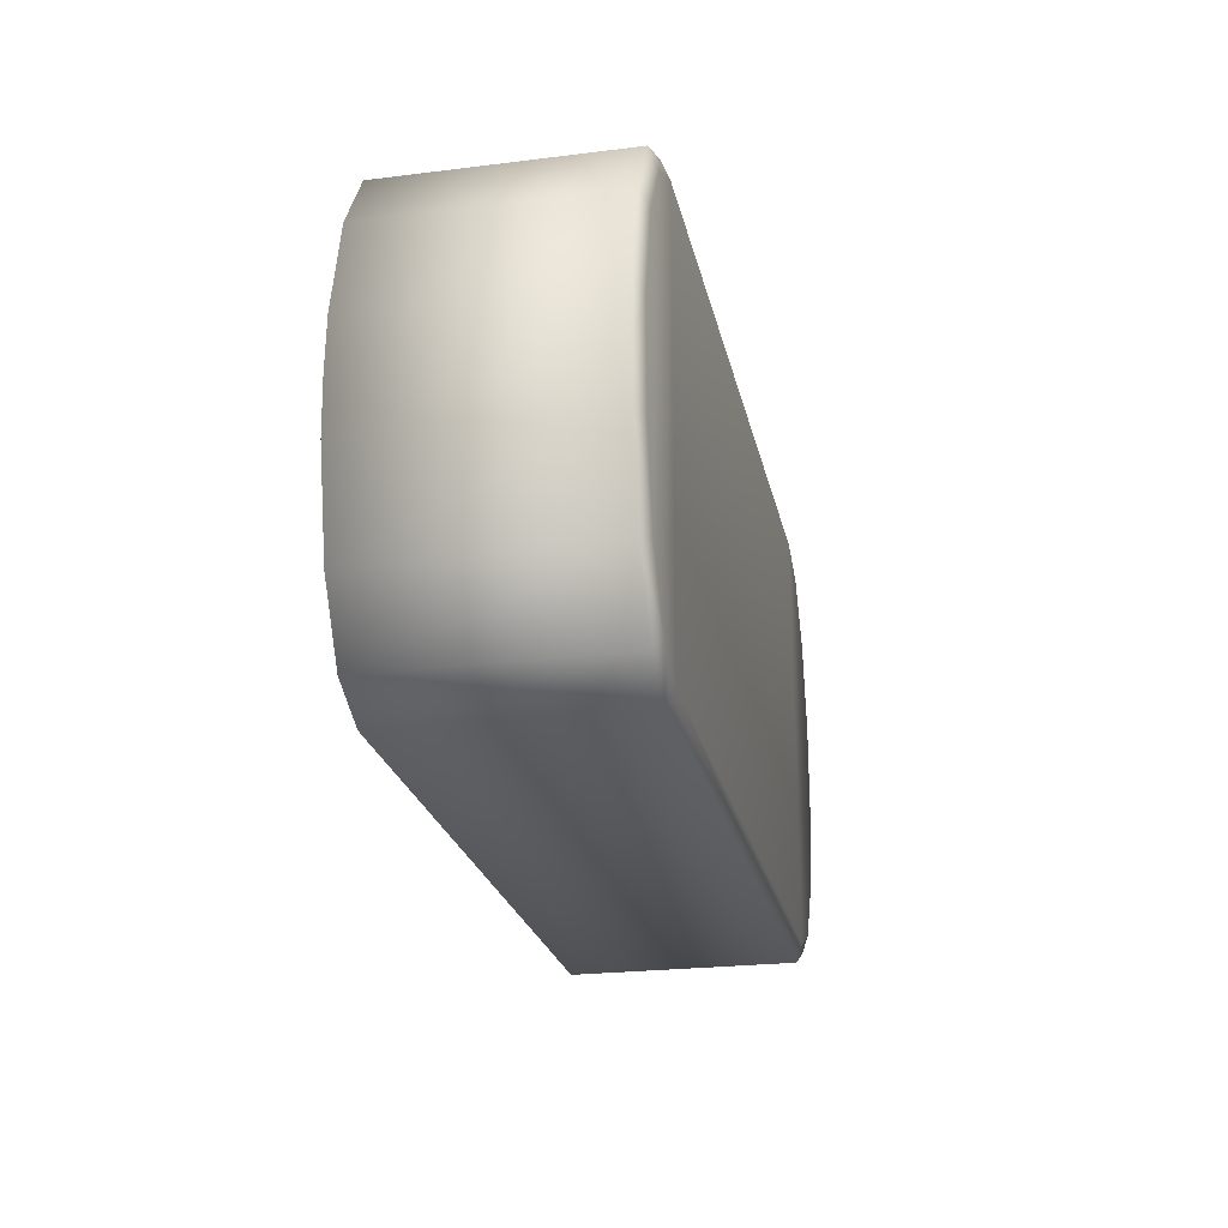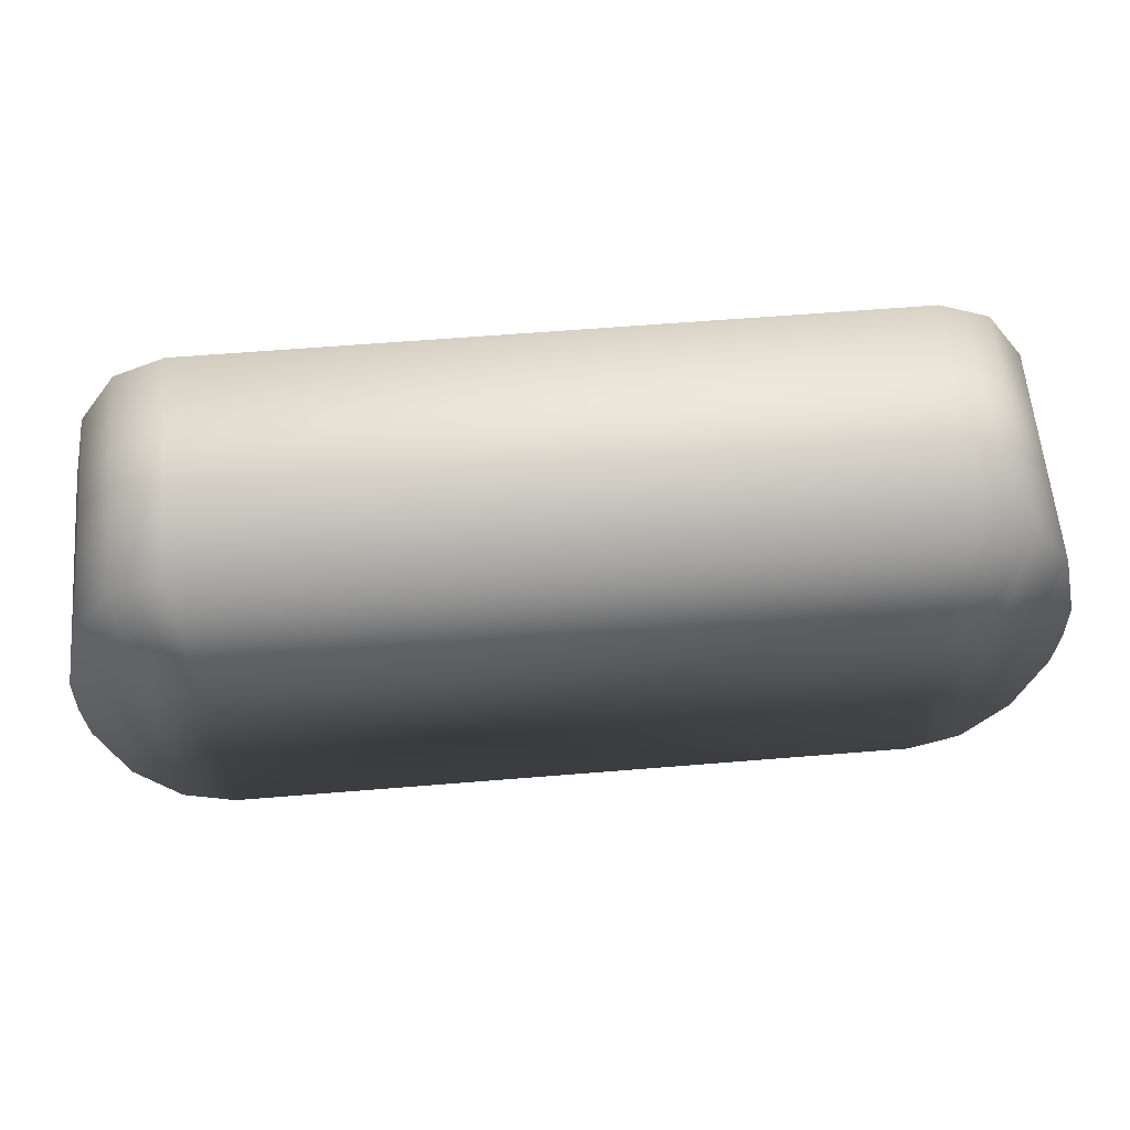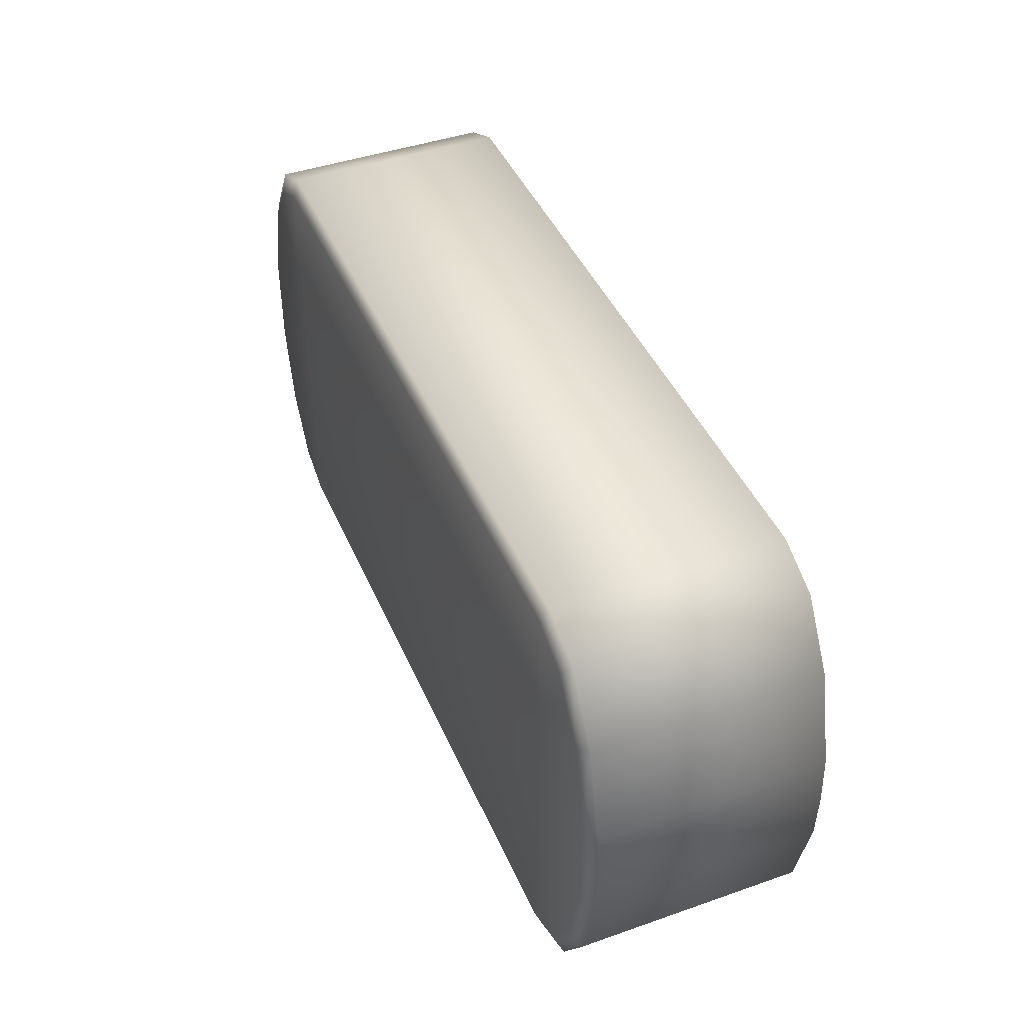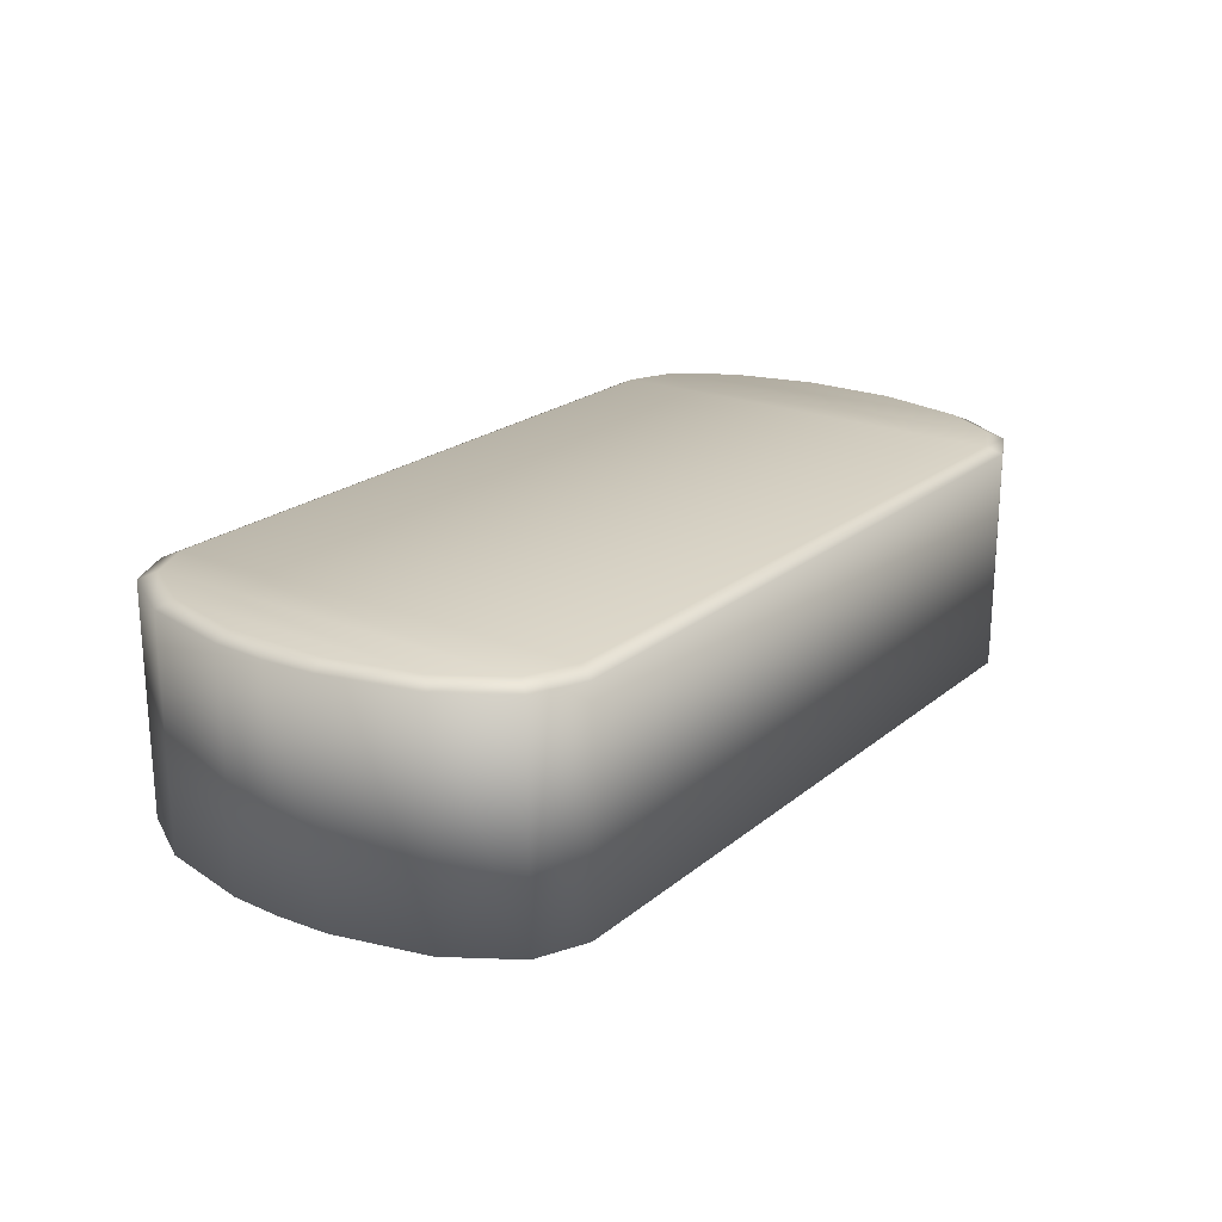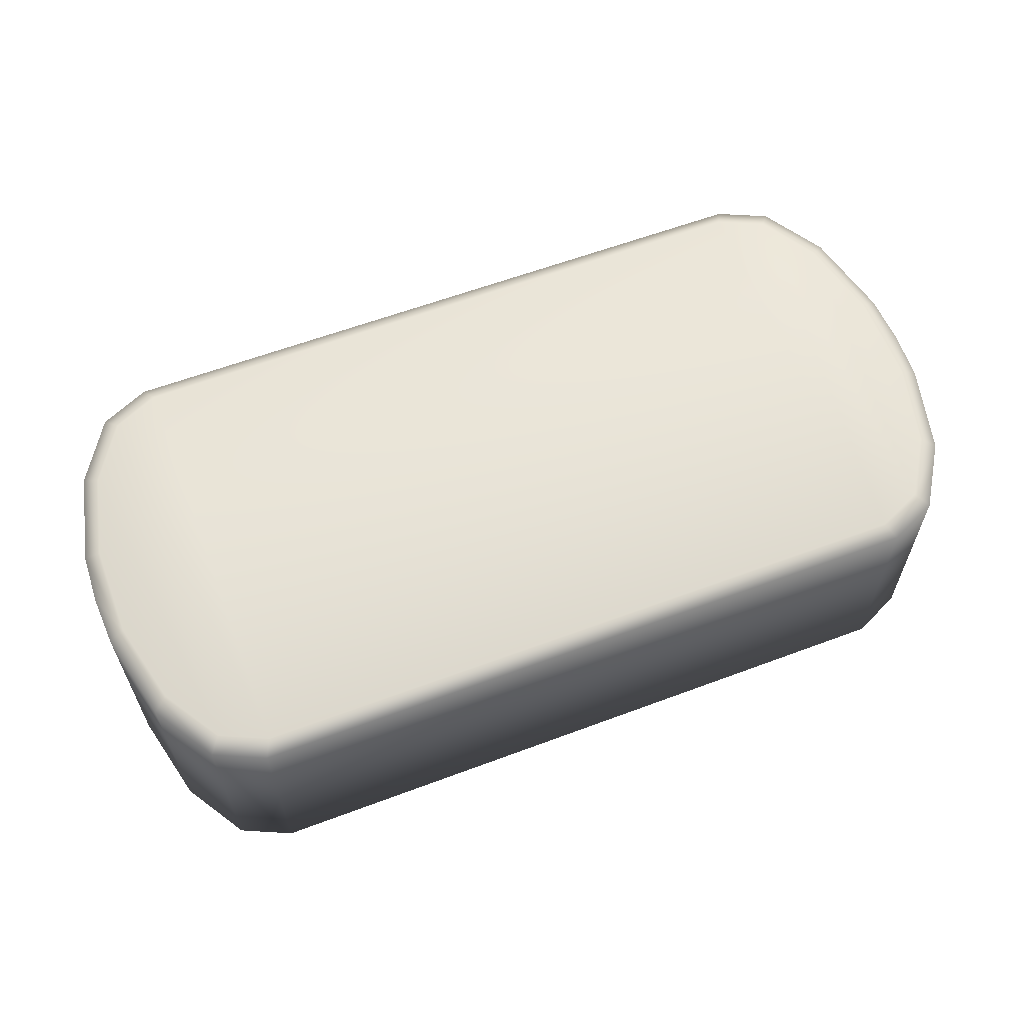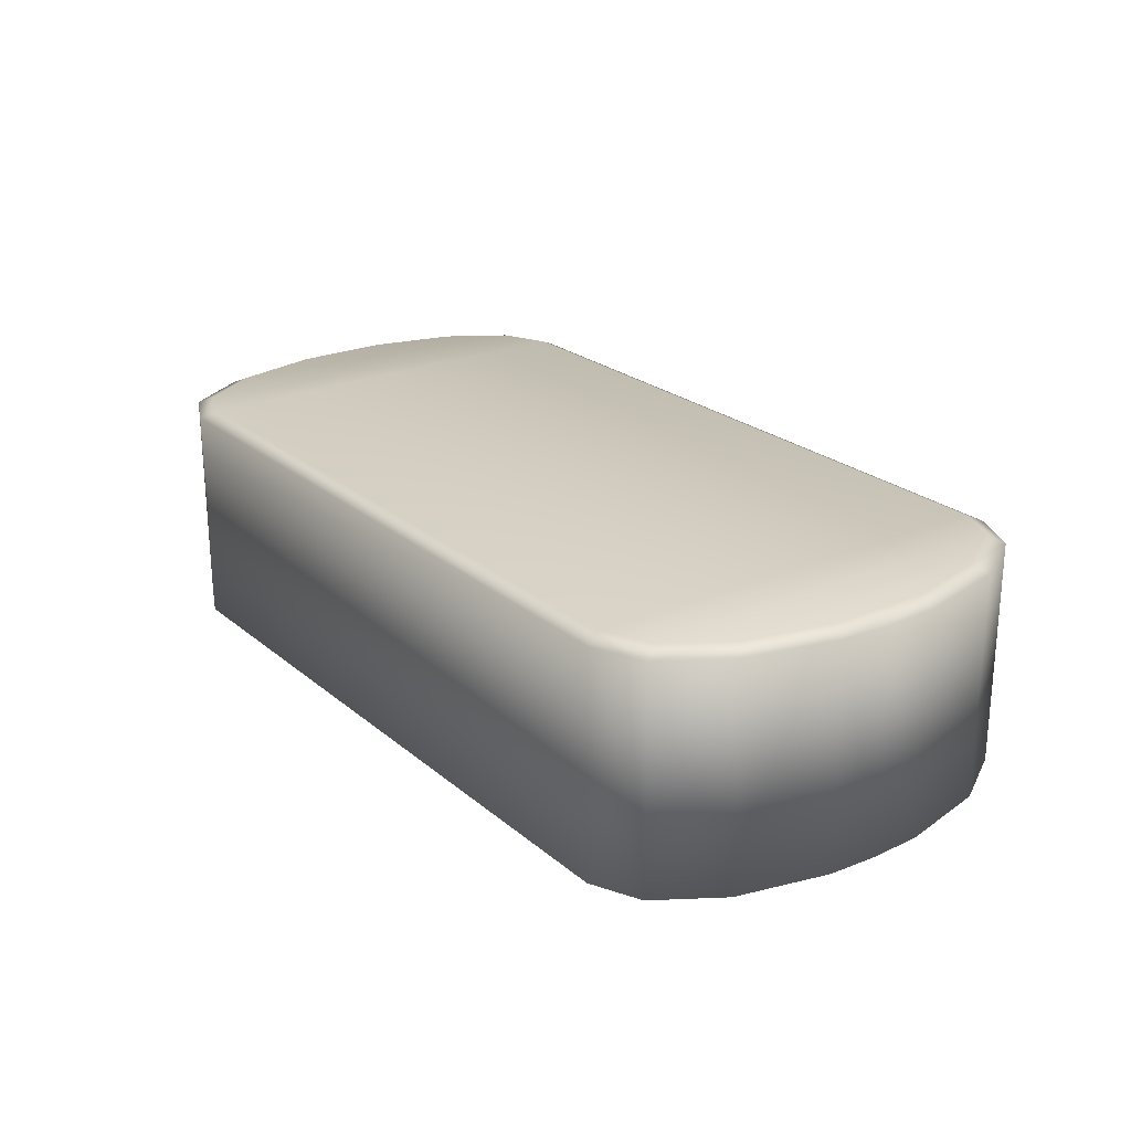
<metadata>
{"format":"obj","ext":"obj","renderer":"f3d","projection":"perspective","resolution":1024,"background":"white","views":[{"elev":-23.7,"azim":101.8,"up":"+Z"},{"elev":60.0,"azim":-4.8,"up":"+Z"},{"elev":43.5,"azim":-112.4,"up":"+Z"},{"elev":21.6,"azim":125.6,"up":"+Y"},{"elev":60.9,"azim":-20.9,"up":"+Y"},{"elev":23.5,"azim":-126.1,"up":"+Y"}]}
</metadata>
<code>
o crate_3
v -1.507 0.975 -1
v -1.507 0.975 1
v -1.507 0 -1
v -1.724 0 -0.901
v -1.898 0 -0.6235
v -1.995 0 -0.2225
v -1.995 0 0.2225
v -1.898 0 0.6235
v -1.724 0 0.901
v -1.724 0.975 -0.901
v -1.898 0.975 -0.6235
v -1.995 0.975 -0.2225
v -1.995 0.975 0.2225
v -1.898 0.975 0.6235
v -1.724 0.975 0.901
v -1.472 1.007 -0.9302
v -1.674 1.007 -0.8381
v -1.836 1.007 -0.58
v -1.925 1.007 -0.207
v -1.836 1.007 0.58
v -1.674 1.007 0.8381
v 1.507 0.975 -1
v 1.507 0.975 1
v 1.507 0 -1
v 1.724 0 -0.901
v 1.898 0 -0.6235
v 1.995 0 -0.2225
v 1.995 0 0.2225
v 1.724 0 0.901
v 1.724 0.975 -0.901
v 1.898 0.975 -0.6235
v 1.995 0.975 -0.2225
v 1.995 0.975 0.2225
v 1.898 0.975 0.6235
v 1.724 0.975 0.901
v 1.472 1.007 0.9302
v 1.472 1.007 -0.9302
v 1.674 1.007 -0.8381
v 1.836 1.007 -0.58
v 1.925 1.007 -0.207
v 1.925 1.007 0.207
v 1.674 1.007 0.8381
v -2.005 0 0
v -2.005 0.975 0
v -1.925 1.007 0.207
v -1.472 1.007 0.9302
v -1.507 0 1
v 2.005 0 0
v 2.005 0.975 0
v 1.836 1.007 0.58
v 1.507 0 1
v 1.898 0 0.6235
g crate_3_crate_3_crate_3
f 43 7 44
f 7 8 13
f 8 9 14
f 3 4 1
f 4 5 10
f 5 6 11
f 11 12 19
f 14 15 20
f 10 11 18
f 1 10 16
f 48 49 33
f 24 22 30
f 25 30 31
f 26 31 32
f 31 39 32
f 30 38 31
f 48 52 26
f 22 1 37
f 47 3 24
f 35 42 23
f 22 37 38
f 24 3 22
f 6 43 12
f 12 44 45
f 27 32 49
f 44 13 45
f 38 37 36
f 18 20 21
f 33 41 50
f 17 21 46
f 52 34 35
f 28 52 48
f 43 6 5
f 49 41 33
f 16 46 36
f 9 47 15
f 39 38 42
f 13 14 45
f 34 50 42
f 19 45 20
f 32 40 49
f 23 36 46
f 9 4 3
f 51 23 2
f 8 5 4
f 29 51 24
f 40 39 50
f 7 43 8
f 29 35 23
f 52 29 25
f 15 2 46
f 28 33 34
f 7 13 44
f 8 14 13
f 9 15 14
f 4 10 1
f 5 11 10
f 6 12 11
f 18 11 19
f 15 21 20
f 17 10 18
f 10 17 16
f 28 48 33
f 25 24 30
f 26 25 31
f 27 26 32
f 39 40 32
f 38 39 31
f 27 48 26
f 1 16 37
f 51 47 24
f 42 36 23
f 30 22 38
f 3 1 22
f 43 44 12
f 19 12 45
f 48 27 49
f 42 38 36
f 17 18 21
f 34 33 50
f 16 17 46
f 29 52 35
f 8 43 5
f 37 16 36
f 47 2 15
f 50 39 42
f 14 20 45
f 35 34 42
f 18 19 20
f 40 41 49
f 2 23 46
f 47 9 3
f 47 51 2
f 9 8 4
f 25 29 24
f 41 40 50
f 51 29 23
f 26 52 25
f 21 15 46
f 52 28 34

</code>
